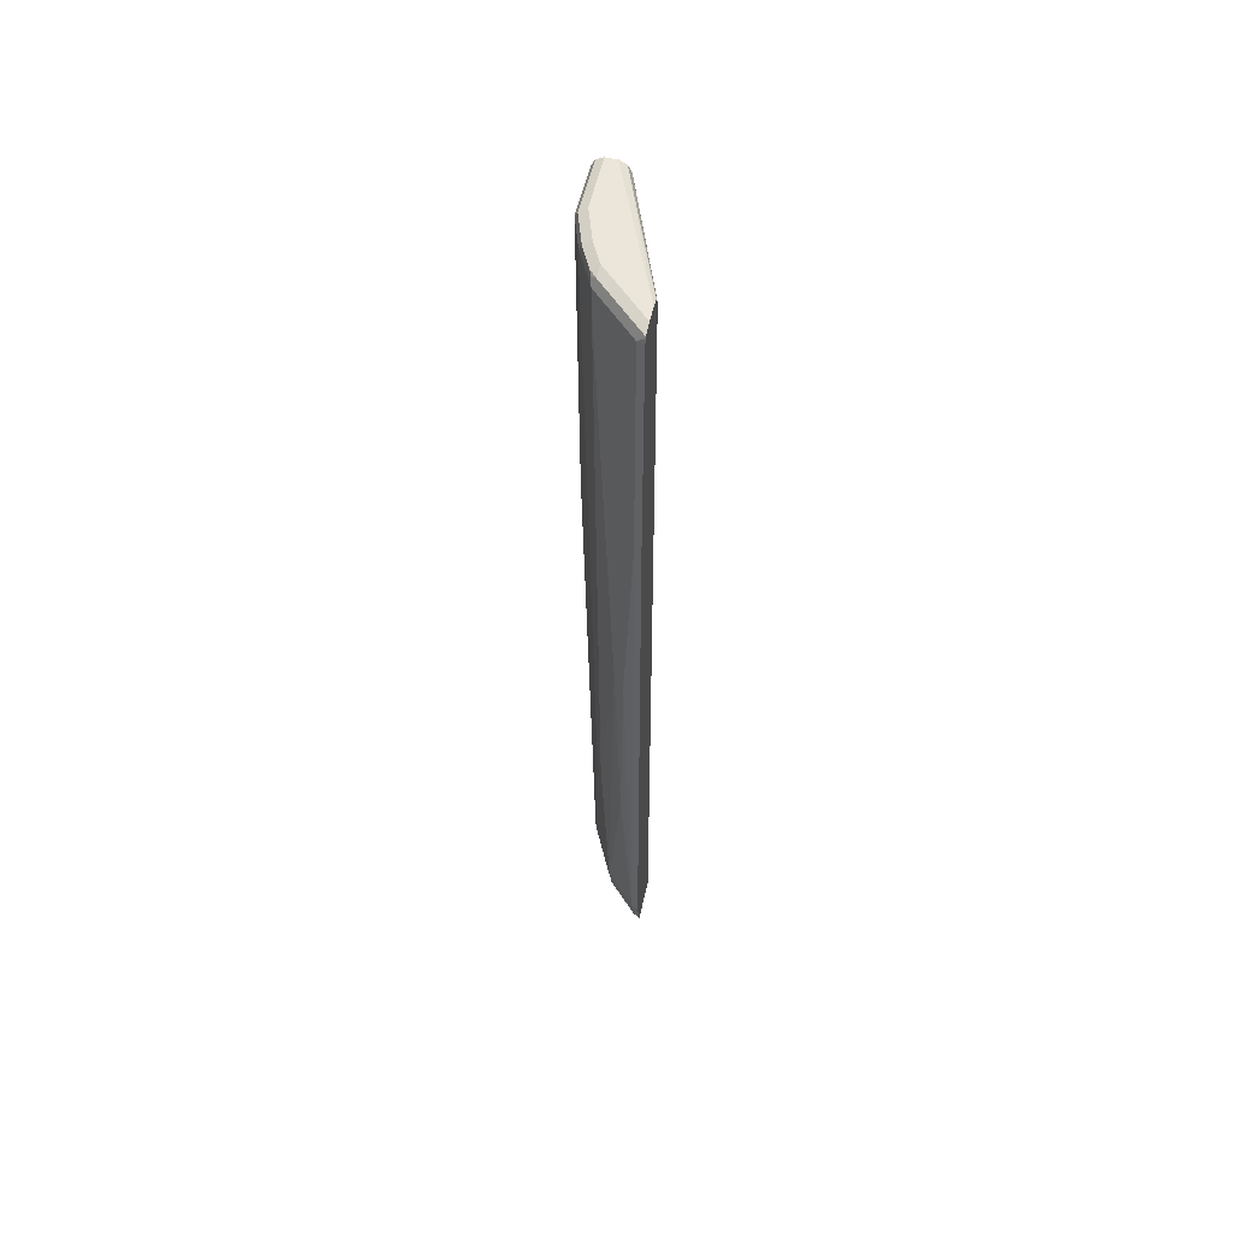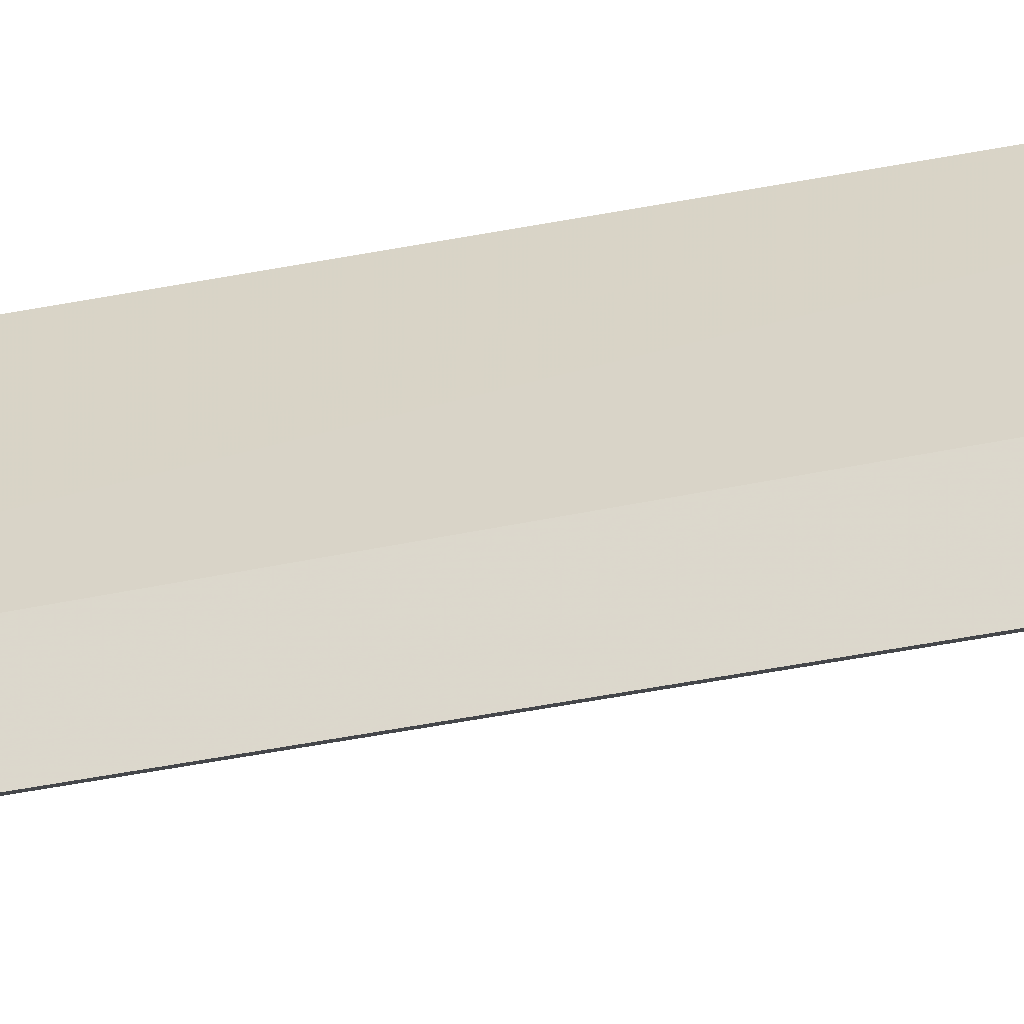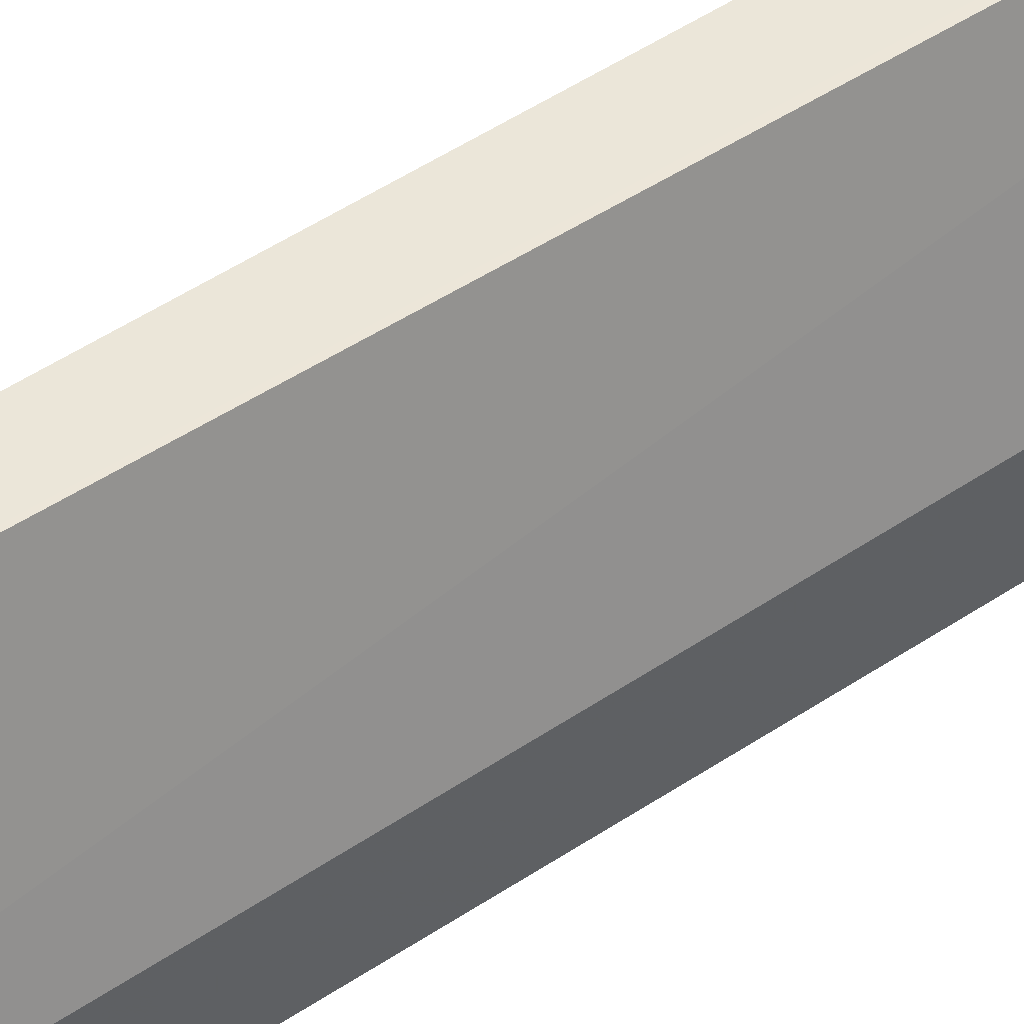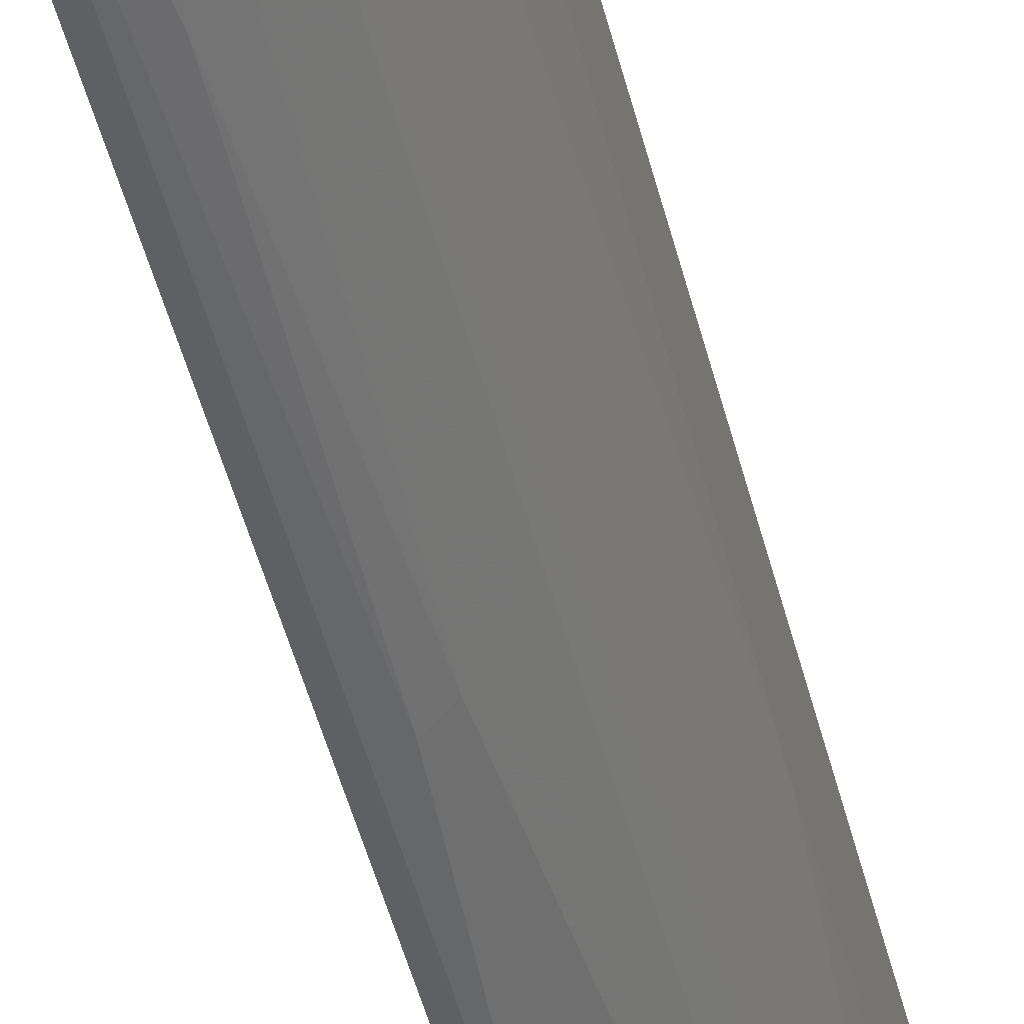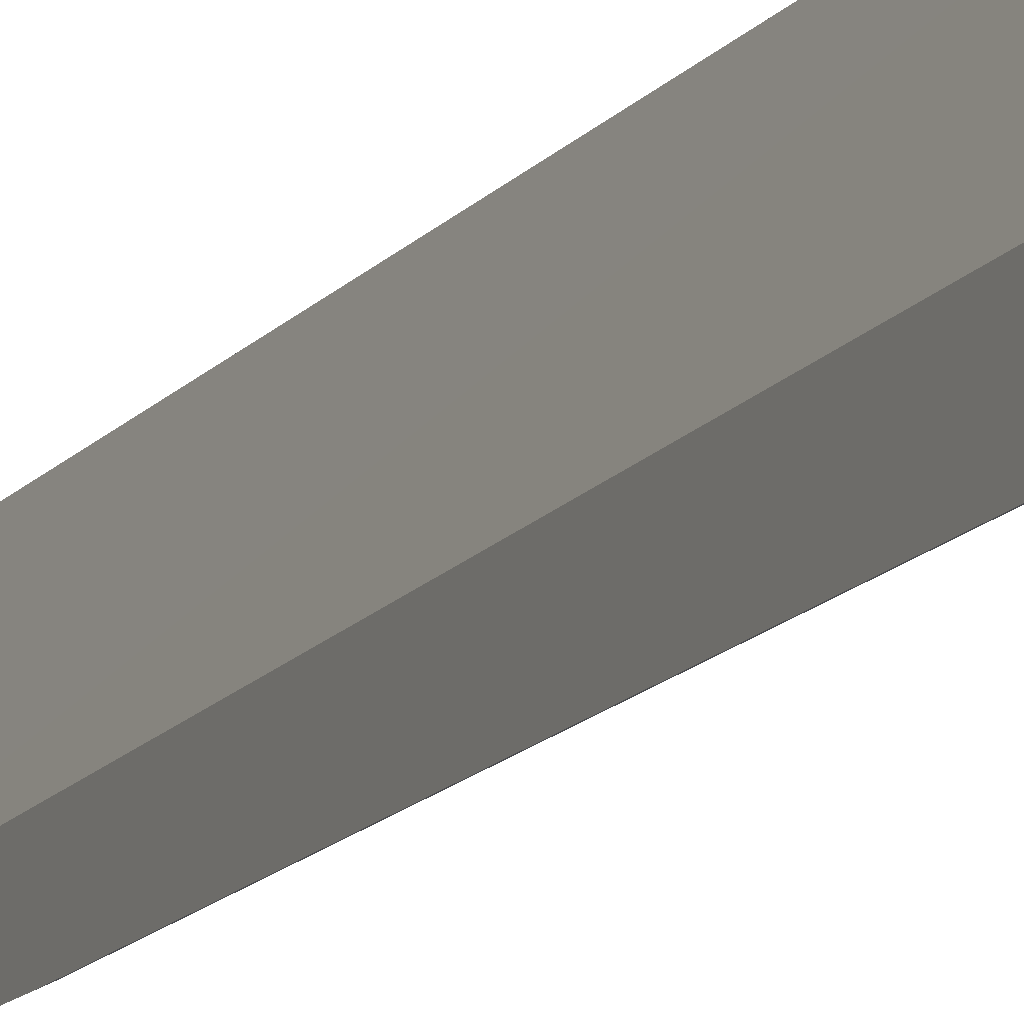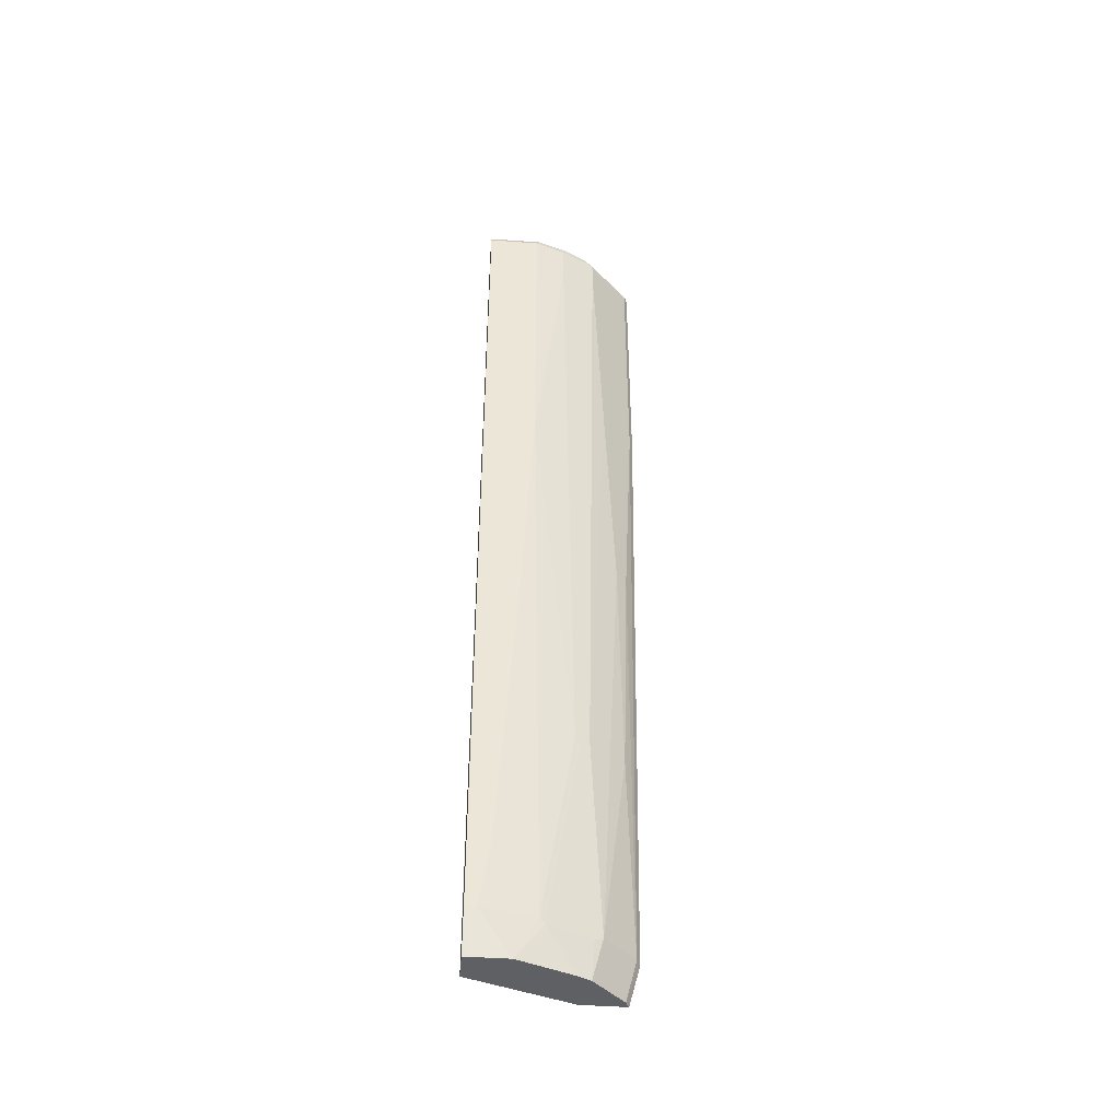
<metadata>
{"format":"obj","ext":"obj","renderer":"f3d","projection":"perspective","resolution":1024,"background":"white","views":[{"elev":56.0,"azim":-167.3,"up":"+Y"},{"elev":-32.8,"azim":-74.3,"up":"+Z"},{"elev":48.3,"azim":-126.8,"up":"+Z"},{"elev":-39.9,"azim":12.2,"up":"+Z"},{"elev":-13.2,"azim":-23.7,"up":"+Z"},{"elev":-43.9,"azim":85.2,"up":"+Y"}]}
</metadata>
<code>
v 0.3543 0.9054 6e-05
v 0.3346 0.9054 6e-05
v 0.3674 0.8987 6e-05
v 0.3543 0.9054 -0.09841
v 0.2297 0.9054 -0.2558
v 0.3215 0.8987 -3.8e-07
v 0.3215 0.8987 6e-05
v 0.3739 0.8856 6e-05
v 0.3674 0.8987 -0.105
v 0.3346 0.9054 -0.1574
v 0.2297 0.9054 -0.2821
v 0.2297 0.9015 -0.2408
v 0.2297 0.9001 -0.2373
v 0.3149 0.8856 6e-05
v 0.3739 0.8856 -0.09841
v 0.3739 -0.8069 6e-05
v 0.3477 0.8987 -0.164
v 0.3149 0.9054 -0.1968
v 0.2952 0.9054 -0.2165
v 0.2297 0.9021 -0.2969
v 0.2297 0.8856 -0.2295
v 0.2975 -0.8846 -3.8e-07
v 0.3084 -0.8791 6e-05
v 0.3543 0.8856 -0.1574
v 0.3739 0.2951 -0.09841
v 0.352 -0.8846 6e-05
v 0.3543 -0.8846 -3.8e-07
v 0.3739 -0.8069 -0.01968
v 0.328 0.8987 -0.2034
v 0.3477 0.8856 -0.1706
v 0.3215 0.8856 -0.2231
v 0.3149 0.9003 -0.219
v 0.2952 0.9003 -0.2386
v 0.2559 0.9003 -0.278
v 0.2362 0.9003 -0.2977
v 0.2297 0.9003 -0.3042
v 0.2297 -0.8846 -0.1888
v 0.3097 -0.8846 6e-05
v 0.3543 0.8069 -0.1574
v 0.3739 -0.09839 -0.07873
v 0.3543 -0.8069 -0.1181
v 0.3346 -0.4329 -0.1771
v 0.3543 -0.8846 -0.07873
v 0.3739 -0.6888 -0.03936
v 0.3248 0.8954 -0.2116
v 0.3477 0.8069 -0.1706
v 0.3215 0.8462 -0.2231
v 0.2821 0.8856 -0.2624
v 0.2428 0.8856 -0.3018
v 0.2297 0.8971 -0.3058
v 0.2297 -0.8846 -0.269
v 0.3494 0.7971 -0.1673
v 0.3494 -0.8167 -0.1279
v 0.3297 -0.4429 -0.187
v 0.3149 -0.8846 -0.1771
v 0.3412 0.8069 -0.1837
v 0.3018 0.4132 -0.2427
v 0.3215 -0.4329 -0.2034
v 0.2821 7.816e-05 -0.2624
v 0.2297 0.8856 -0.3083
v 0.2428 0.4132 -0.3018
v 0.2297 -0.8178 -0.2864
v 0.2428 -0.8846 -0.2624
v 0.3087 -0.8846 -0.1895
v 0.3018 -0.8846 -0.2034
v 0.31 -0.8167 -0.2066
v 0.3018 -0.8069 -0.2231
v 0.269 -0.4329 -0.269
v 0.2624 7.816e-05 -0.2821
v 0.2297 0.4132 -0.3083
v 0.2428 -0.8069 -0.2821
v 0.2297 -0.8069 -0.2887
v 0.2821 -0.8846 -0.2231
v 0.2821 -0.8069 -0.2427
f 31 33 32
f 31 32 45
f 33 48 49
f 33 49 34
f 34 49 35
f 35 49 36
f 42 54 52
f 39 52 46
f 39 42 52
f 40 44 41
f 41 43 53
f 41 53 42
f 42 53 54
f 31 48 33
f 36 49 50
f 31 59 48
f 25 42 39
f 31 47 57
f 22 43 27
f 22 27 26
f 22 26 38
f 22 38 23
f 24 39 46
f 24 46 30
f 31 57 59
f 25 40 41
f 28 43 41
f 28 41 44
f 29 31 45
f 29 45 32
f 30 46 47
f 30 47 31
f 25 41 42
f 43 55 53
f 68 71 69
f 46 56 47
f 59 68 69
f 59 69 61
f 61 69 71
f 61 71 72
f 62 72 71
f 62 71 63
f 59 67 68
f 63 71 74
f 65 73 74
f 65 74 67
f 65 67 66
f 67 74 68
f 68 74 71
f 22 55 43
f 63 74 73
f 58 67 59
f 57 58 59
f 54 67 58
f 47 56 58
f 47 58 57
f 48 59 61
f 48 61 49
f 49 60 50
f 49 61 70
f 49 70 60
f 51 62 63
f 52 54 58
f 52 58 56
f 53 55 64
f 53 64 65
f 53 65 66
f 53 66 54
f 54 66 67
f 46 52 56
f 22 64 55
f 61 72 70
f 22 73 65
f 3 15 9
f 4 9 17
f 4 17 10
f 5 11 20
f 5 20 36
f 5 36 50
f 3 8 15
f 5 50 60
f 5 70 72
f 5 72 62
f 5 62 51
f 5 51 37
f 5 37 21
f 5 21 13
f 5 60 70
f 2 6 7
f 2 5 6
f 1 5 2
f 22 65 64
f 1 2 7
f 1 7 14
f 1 14 23
f 1 23 38
f 1 26 16
f 1 16 8
f 1 8 3
f 1 3 9
f 1 9 4
f 1 4 10
f 1 10 18
f 1 18 19
f 1 19 11
f 1 11 5
f 5 13 12
f 5 12 6
f 1 38 26
f 6 13 14
f 17 24 30
f 17 30 31
f 17 31 29
f 18 29 32
f 18 32 20
f 18 20 19
f 16 43 28
f 20 32 33
f 20 34 35
f 20 35 36
f 22 37 51
f 22 51 63
f 22 63 73
f 6 12 13
f 20 33 34
f 16 27 43
f 21 37 22
f 15 39 24
f 16 26 27
f 8 16 28
f 8 28 44
f 8 44 40
f 8 40 25
f 8 25 15
f 9 15 24
f 9 24 17
f 6 14 7
f 10 29 18
f 11 19 20
f 13 21 14
f 14 21 22
f 14 22 23
f 10 17 29
f 15 25 39

</code>
